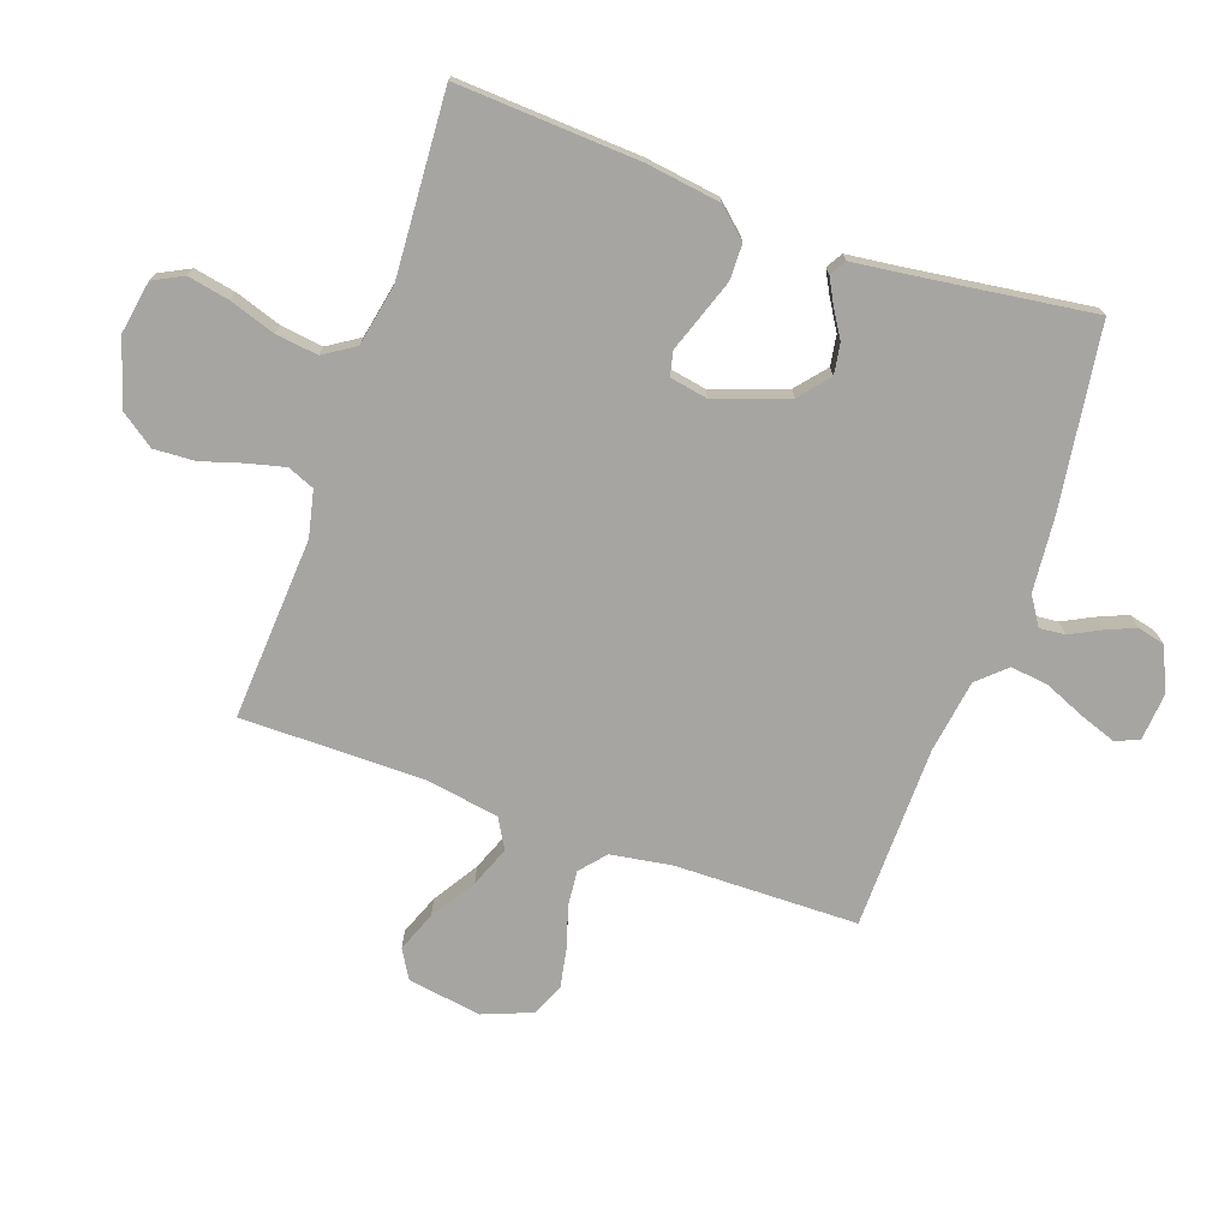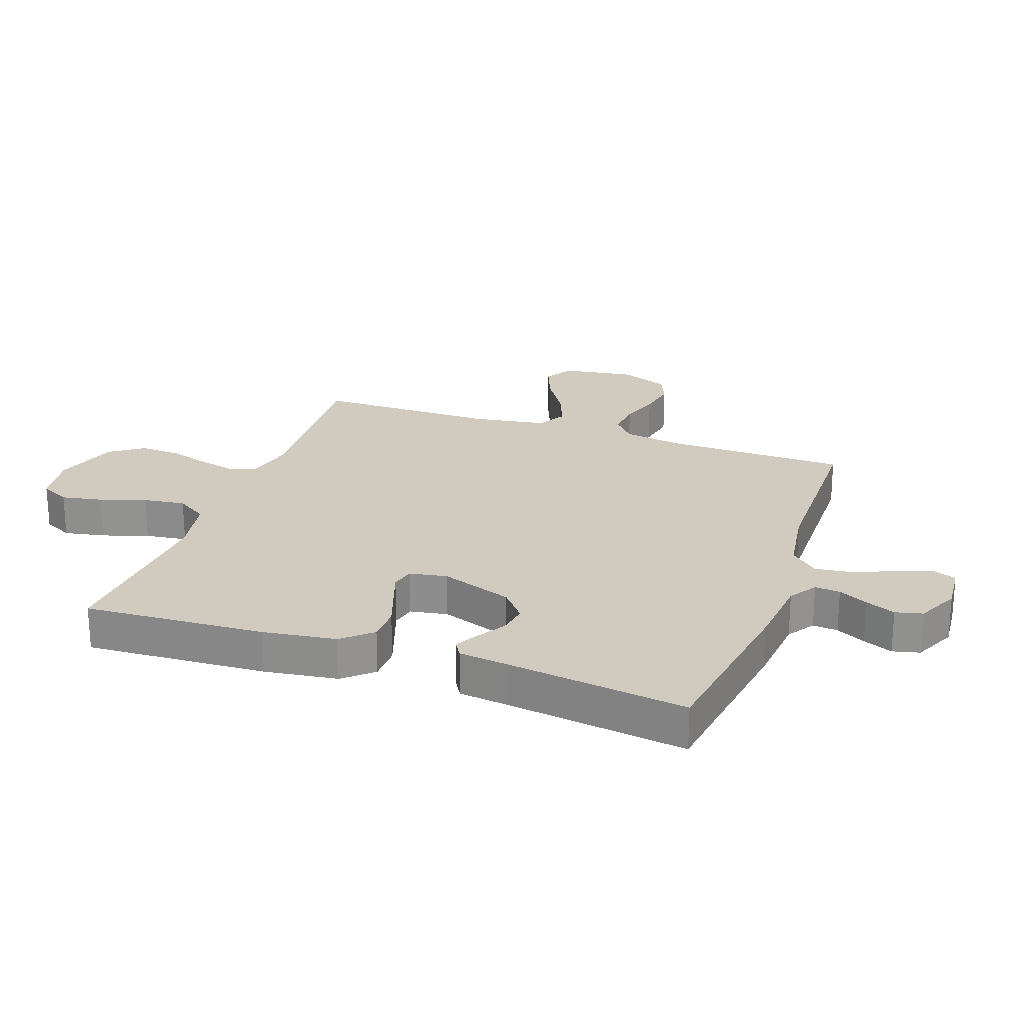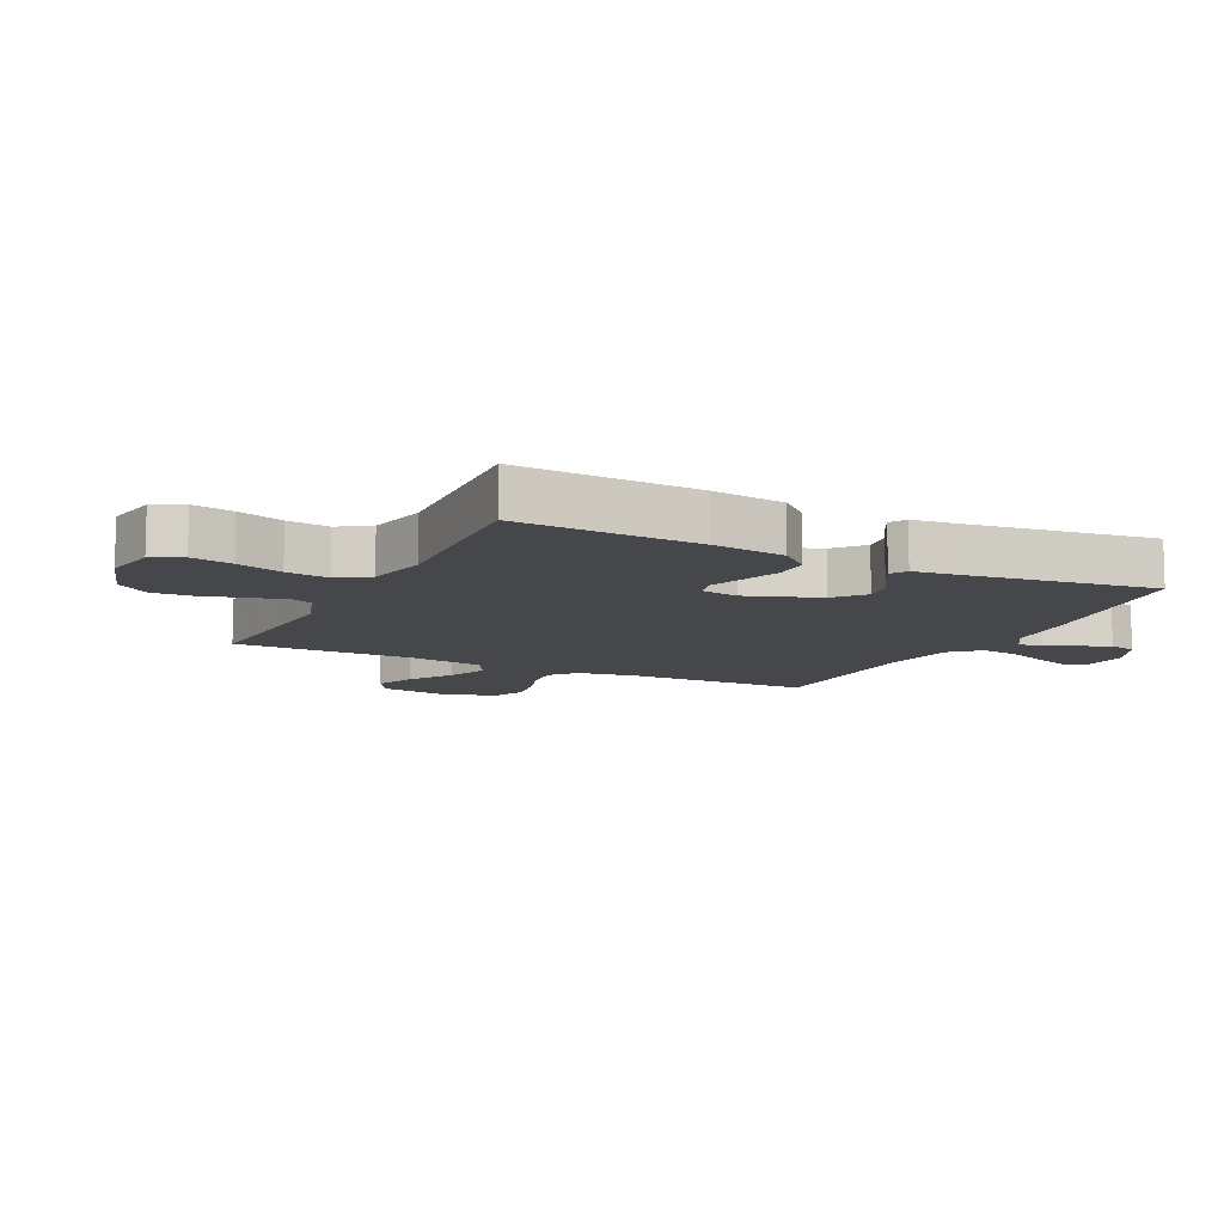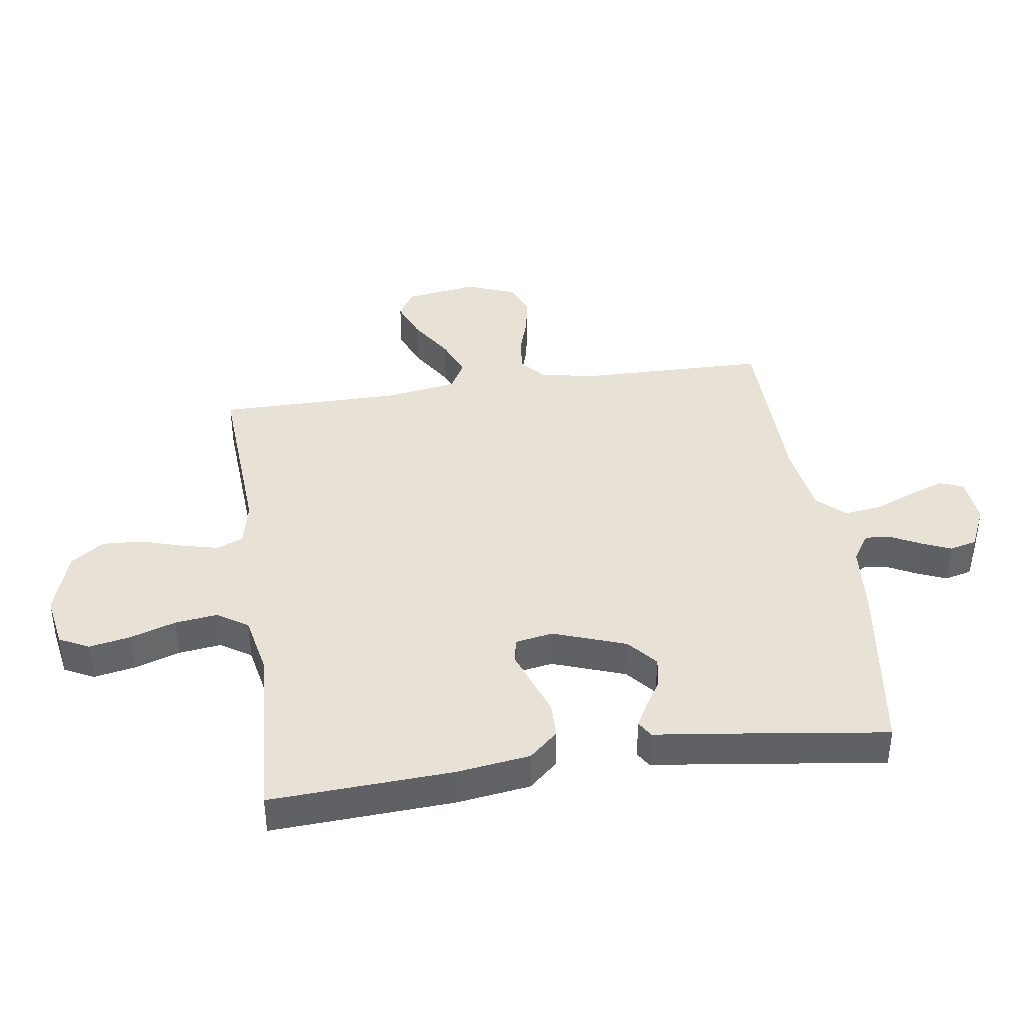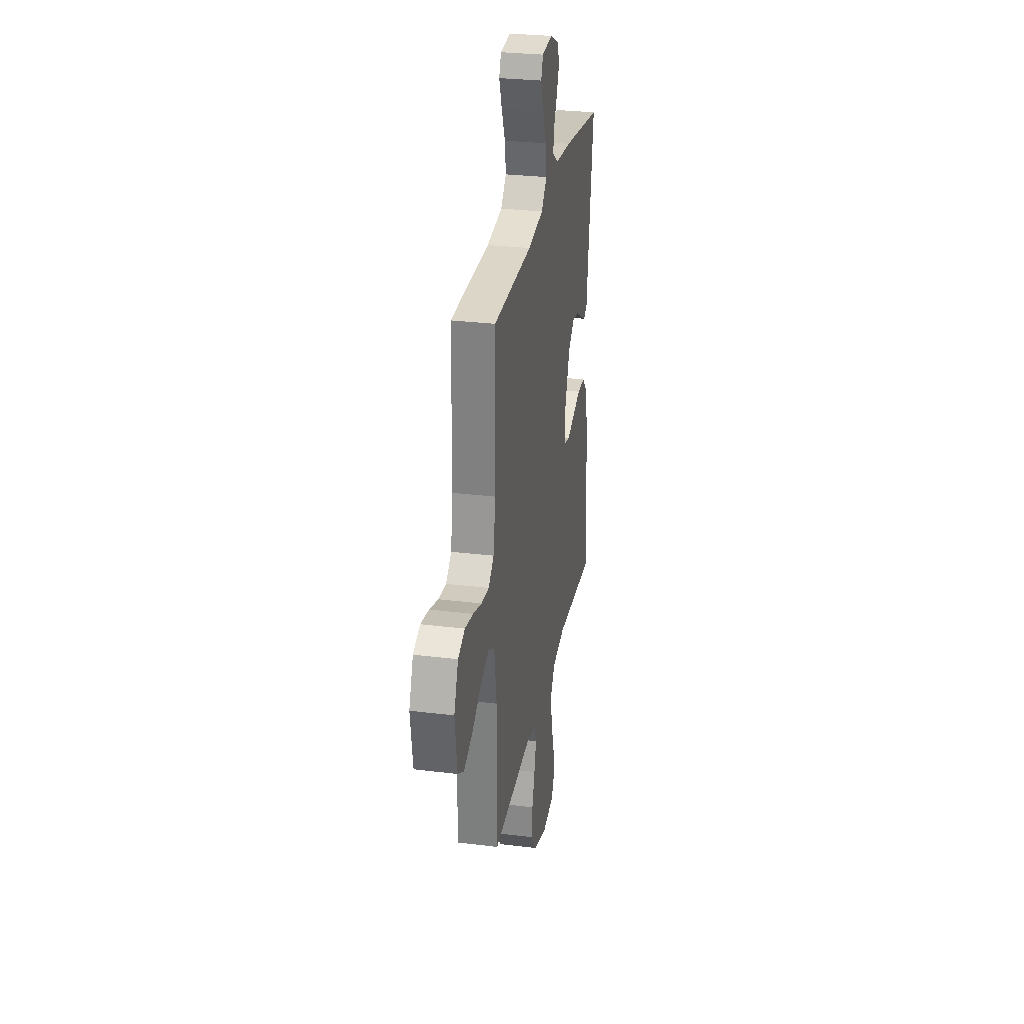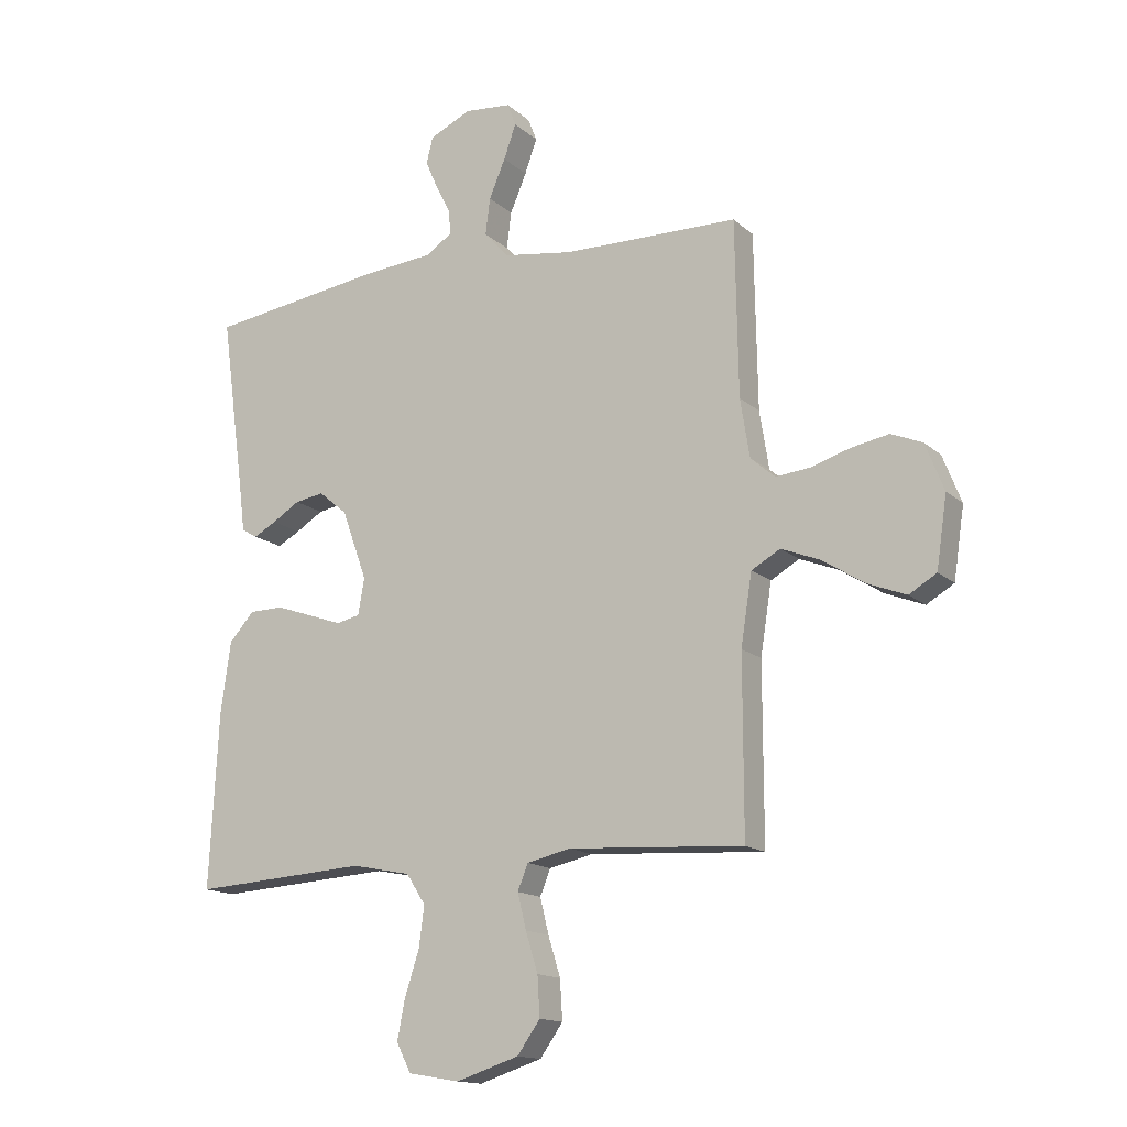
<metadata>
{"format":"obj","ext":"obj","renderer":"f3d","projection":"perspective","resolution":1024,"background":"white","views":[{"elev":-73.9,"azim":-109.5,"up":"+Y"},{"elev":23.5,"azim":-70.5,"up":"+Y"},{"elev":-10.3,"azim":-116.4,"up":"+Y"},{"elev":40.1,"azim":-98.4,"up":"+Y"},{"elev":28.9,"azim":100.5,"up":"+Z"},{"elev":-14.8,"azim":29.7,"up":"+Z"}]}
</metadata>
<code>
v 0.5 0.07 0.5
v 0.505 0.07 0.2
v 0.521 0.07 0.1
v 0.563 0.07 0.064
v 0.622 0.07 0.07
v 0.689 0.07 0.091
v 0.753 0.07 0.103
v 0.806 0.07 0.081
v 0.838 0.07 0
v 0.82 0.07 -0.121
v 0.773 0.07 -0.149
v 0.707 0.07 -0.123
v 0.634 0.07 -0.077
v 0.568 0.07 -0.051
v 0.519 0.07 -0.079
v 0.5 0.07 -0.2
v 0.5 0.07 -0.5
v 0.2 0.07 -0.482
v 0.125 0.07 -0.499
v 0.107 0.07 -0.543
v 0.122 0.07 -0.604
v 0.143 0.07 -0.672
v 0.147 0.07 -0.74
v 0.108 0.07 -0.795
v 0 0.07 -0.83
v -0.088 0.07 -0.815
v -0.113 0.07 -0.766
v -0.1 0.07 -0.698
v -0.075 0.07 -0.622
v -0.066 0.07 -0.552
v -0.099 0.07 -0.501
v -0.2 0.07 -0.481
v -0.5 0.07 -0.5
v -0.484 0.07 -0.2
v -0.467 0.07 -0.078
v -0.424 0.07 -0.03
v -0.365 0.07 -0.029
v -0.302 0.07 -0.051
v -0.245 0.07 -0.071
v -0.205 0.07 -0.062
v -0.194 0.07 0
v -0.237 0.07 0.12
v -0.286 0.07 0.161
v -0.336 0.07 0.153
v -0.383 0.07 0.124
v -0.422 0.07 0.103
v -0.449 0.07 0.119
v -0.459 0.07 0.2
v -0.5 0.07 0.5
v -0.2 0.07 0.543
v -0.078 0.07 0.554
v -0.032 0.07 0.584
v -0.036 0.07 0.626
v -0.061 0.07 0.675
v -0.082 0.07 0.724
v -0.071 0.07 0.769
v 0 0.07 0.802
v 0.08 0.07 0.795
v 0.095 0.07 0.756
v 0.074 0.07 0.697
v 0.046 0.07 0.631
v 0.038 0.07 0.568
v 0.08 0.07 0.522
v 0.2 0.07 0.504
v 0.5 0 0.5
v 0.505 0 0.2
v 0.521 0 0.1
v 0.563 0 0.064
v 0.622 0 0.07
v 0.689 0 0.091
v 0.753 0 0.103
v 0.806 0 0.081
v 0.838 0 0
v 0.82 0 -0.121
v 0.773 0 -0.149
v 0.707 0 -0.123
v 0.634 0 -0.077
v 0.568 0 -0.051
v 0.519 0 -0.079
v 0.5 0 -0.2
v 0.5 0 -0.5
v 0.2 0 -0.482
v 0.125 0 -0.499
v 0.107 0 -0.543
v 0.122 0 -0.604
v 0.143 0 -0.672
v 0.147 0 -0.74
v 0.108 0 -0.795
v 0 0 -0.83
v -0.088 0 -0.815
v -0.113 0 -0.766
v -0.1 0 -0.698
v -0.075 0 -0.622
v -0.066 0 -0.552
v -0.099 0 -0.501
v -0.2 0 -0.481
v -0.5 0 -0.5
v -0.484 0 -0.2
v -0.467 0 -0.078
v -0.424 0 -0.03
v -0.365 0 -0.029
v -0.302 0 -0.051
v -0.245 0 -0.071
v -0.205 0 -0.062
v -0.194 0 0
v -0.237 0 0.12
v -0.286 0 0.161
v -0.336 0 0.153
v -0.383 0 0.124
v -0.422 0 0.103
v -0.449 0 0.119
v -0.459 0 0.2
v -0.5 0 0.5
v -0.2 0 0.543
v -0.078 0 0.554
v -0.032 0 0.584
v -0.036 0 0.626
v -0.061 0 0.675
v -0.082 0 0.724
v -0.071 0 0.769
v 0 0 0.802
v 0.08 0 0.795
v 0.095 0 0.756
v 0.074 0 0.697
v 0.046 0 0.631
v 0.038 0 0.568
v 0.08 0 0.522
v 0.2 0 0.504
f 59 60 61
f 58 59 61
f 57 58 61
f 56 57 61
f 55 56 61
f 54 55 61
f 53 54 61
f 52 53 61 62
f 51 52 62 63
f 50 51 63
f 49 50 63
f 48 49 63
f 48 63 64
f 47 48 64
f 46 47 64
f 45 46 64
f 44 45 64
f 37 38 39
f 36 37 39
f 35 36 39
f 34 35 39
f 33 34 39
f 32 33 39
f 31 32 39 40
f 30 31 40 41
f 27 28 29
f 26 27 29
f 25 26 29
f 24 25 29
f 23 24 29
f 22 23 29
f 21 22 29
f 20 21 29 30
f 19 20 30 41
f 16 17 18
f 19 41 42
f 18 19 42
f 16 18 42
f 15 16 42
f 11 12 13
f 10 11 13
f 9 10 13
f 8 9 13
f 7 8 13
f 6 7 13
f 5 6 13
f 4 5 13 14
f 15 42 43
f 14 15 43
f 4 14 43
f 3 4 43
f 43 44 64 1
f 2 3 43
f 1 2 43
f 125 124 123
f 125 123 122
f 125 122 121
f 125 121 120
f 125 120 119
f 125 119 118
f 125 118 117
f 126 125 117 116
f 127 126 116 115
f 127 115 114
f 127 114 113
f 127 113 112
f 128 127 112
f 128 112 111
f 128 111 110
f 128 110 109
f 128 109 108
f 103 102 101
f 103 101 100
f 103 100 99
f 103 99 98
f 103 98 97
f 103 97 96
f 104 103 96 95
f 105 104 95 94
f 93 92 91
f 93 91 90
f 93 90 89
f 93 89 88
f 93 88 87
f 93 87 86
f 93 86 85
f 94 93 85 84
f 105 94 84 83
f 82 81 80
f 106 105 83
f 106 83 82
f 106 82 80
f 106 80 79
f 77 76 75
f 77 75 74
f 77 74 73
f 77 73 72
f 77 72 71
f 77 71 70
f 77 70 69
f 78 77 69 68
f 107 106 79
f 107 79 78
f 107 78 68
f 107 68 67
f 65 128 108 107
f 107 67 66
f 107 66 65
f 1 65 66 2
f 2 66 67 3
f 3 67 68 4
f 4 68 69 5
f 5 69 70 6
f 6 70 71 7
f 7 71 72 8
f 8 72 73 9
f 9 73 74 10
f 10 74 75 11
f 11 75 76 12
f 12 76 77 13
f 13 77 78 14
f 14 78 79 15
f 15 79 80 16
f 16 80 81 17
f 17 81 82 18
f 18 82 83 19
f 19 83 84 20
f 20 84 85 21
f 21 85 86 22
f 22 86 87 23
f 23 87 88 24
f 24 88 89 25
f 25 89 90 26
f 26 90 91 27
f 27 91 92 28
f 28 92 93 29
f 29 93 94 30
f 30 94 95 31
f 31 95 96 32
f 32 96 97 33
f 33 97 98 34
f 34 98 99 35
f 35 99 100 36
f 36 100 101 37
f 37 101 102 38
f 38 102 103 39
f 39 103 104 40
f 40 104 105 41
f 41 105 106 42
f 42 106 107 43
f 43 107 108 44
f 44 108 109 45
f 45 109 110 46
f 46 110 111 47
f 47 111 112 48
f 48 112 113 49
f 49 113 114 50
f 50 114 115 51
f 51 115 116 52
f 52 116 117 53
f 53 117 118 54
f 54 118 119 55
f 55 119 120 56
f 56 120 121 57
f 57 121 122 58
f 58 122 123 59
f 59 123 124 60
f 60 124 125 61
f 61 125 126 62
f 62 126 127 63
f 63 127 128 64
f 64 128 65 1

</code>
